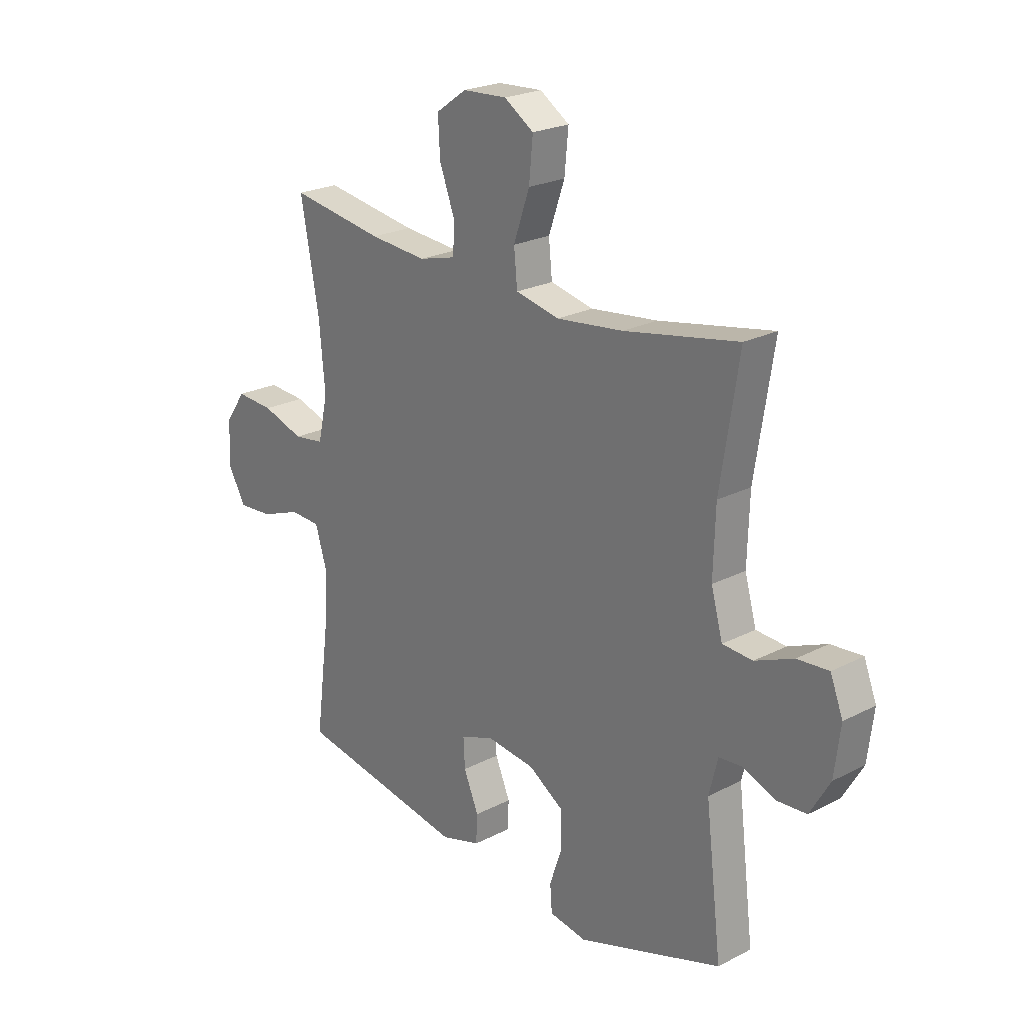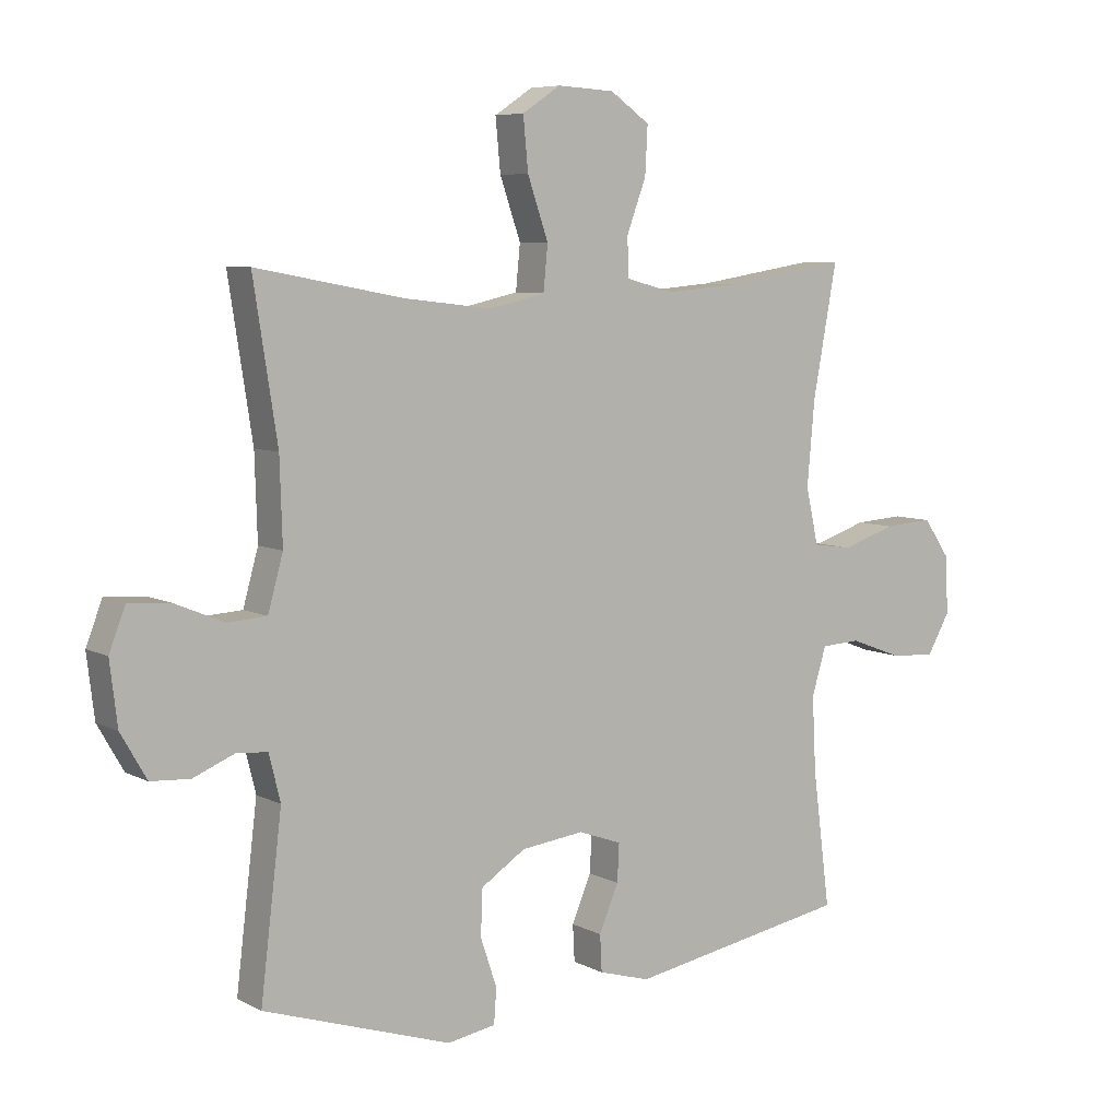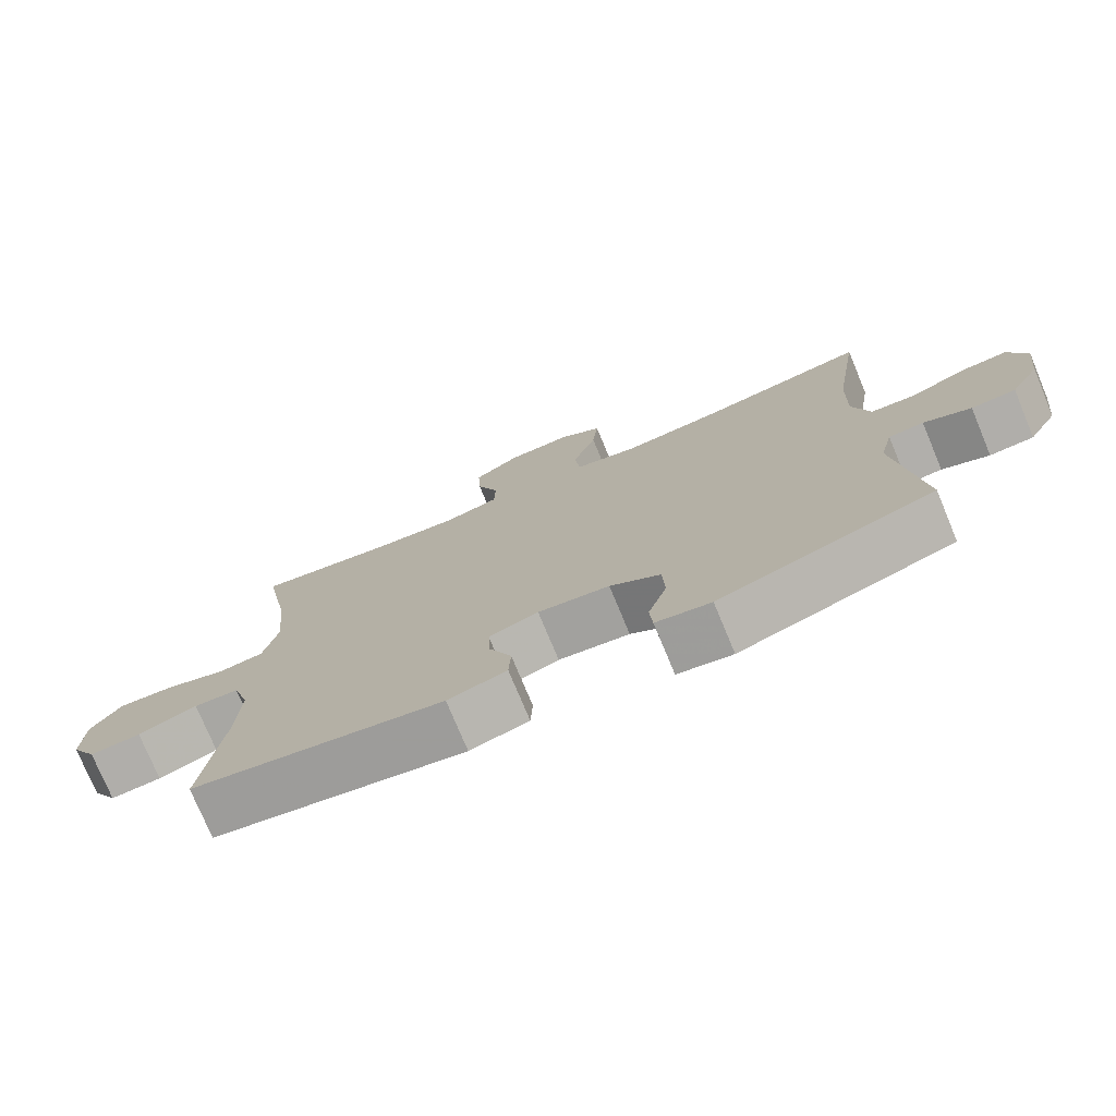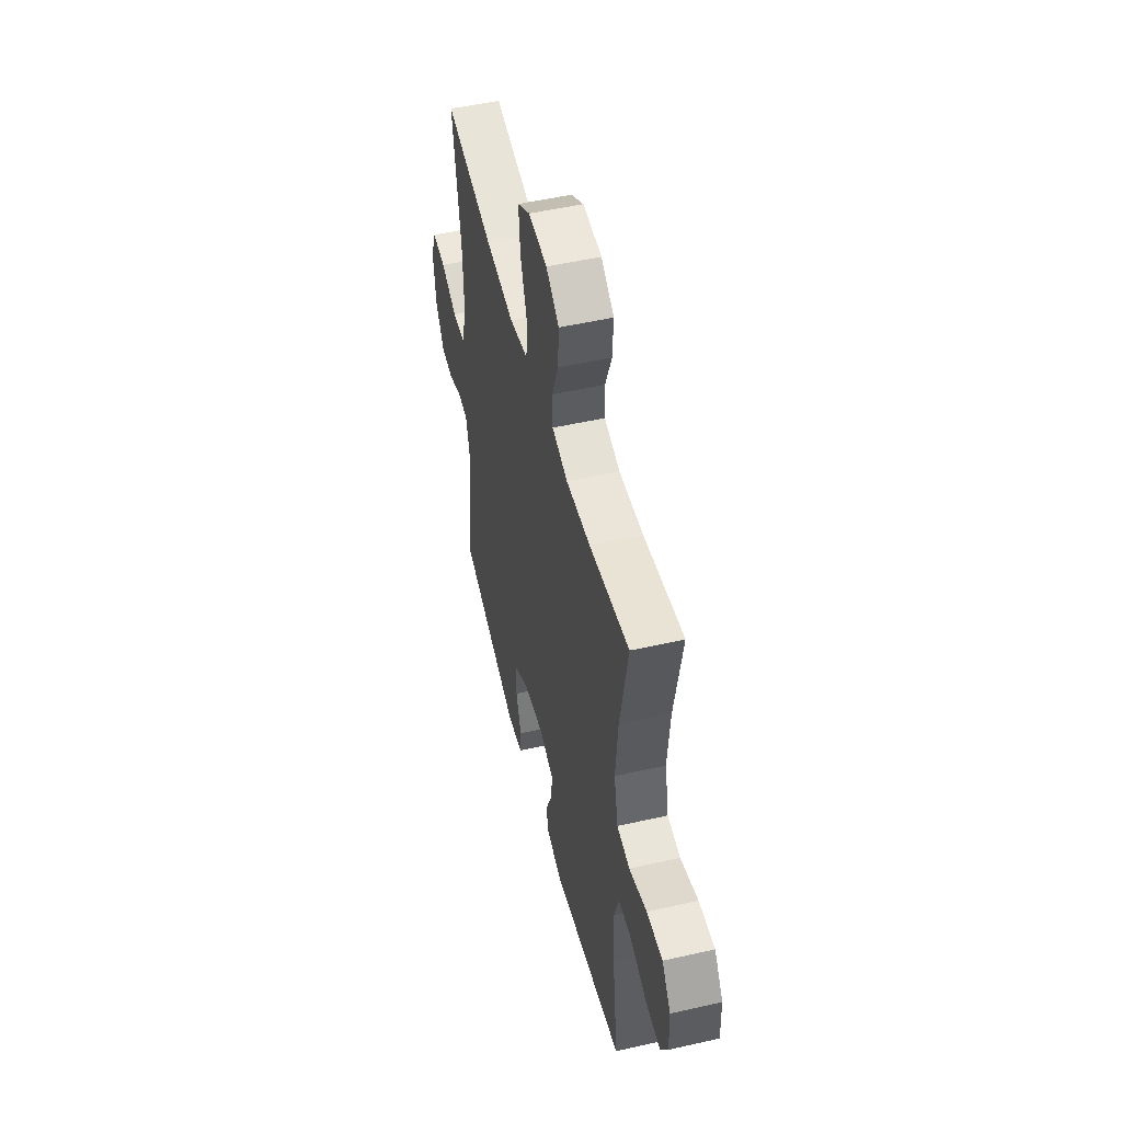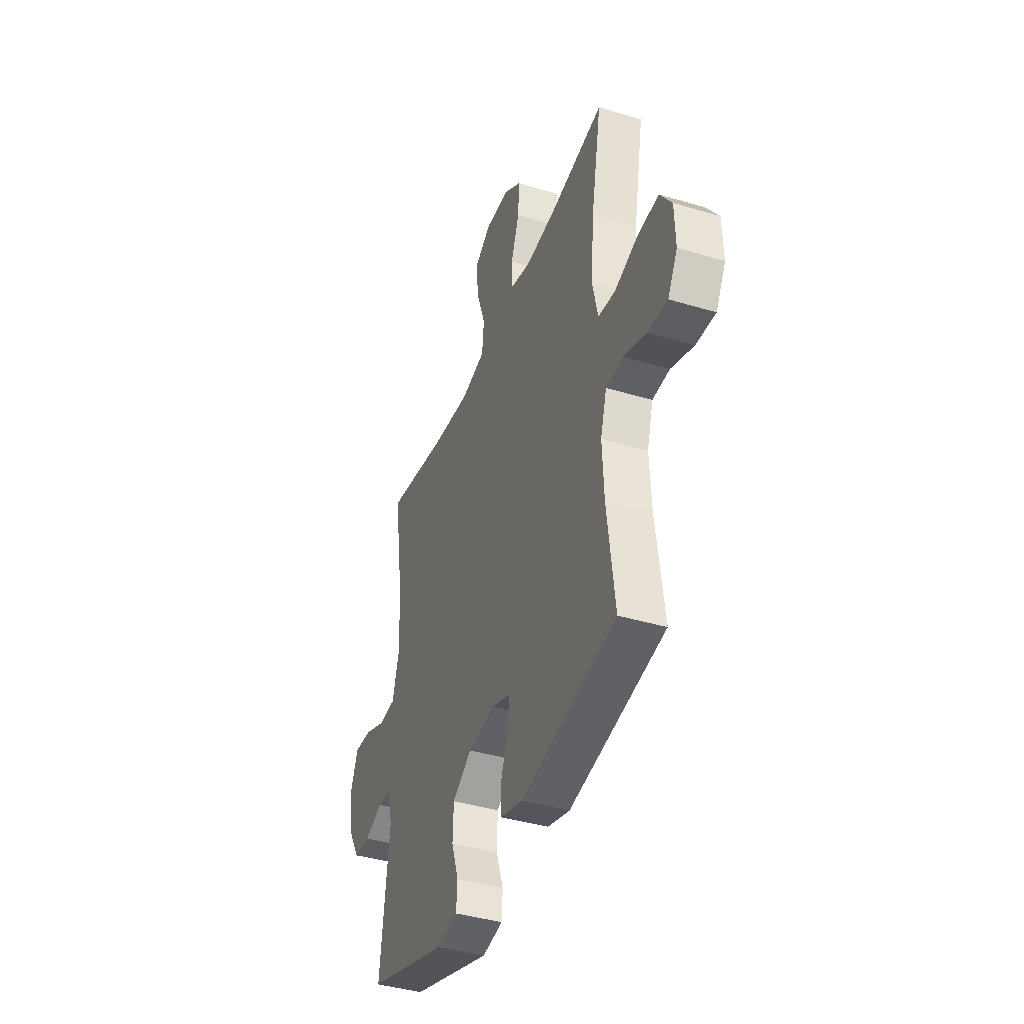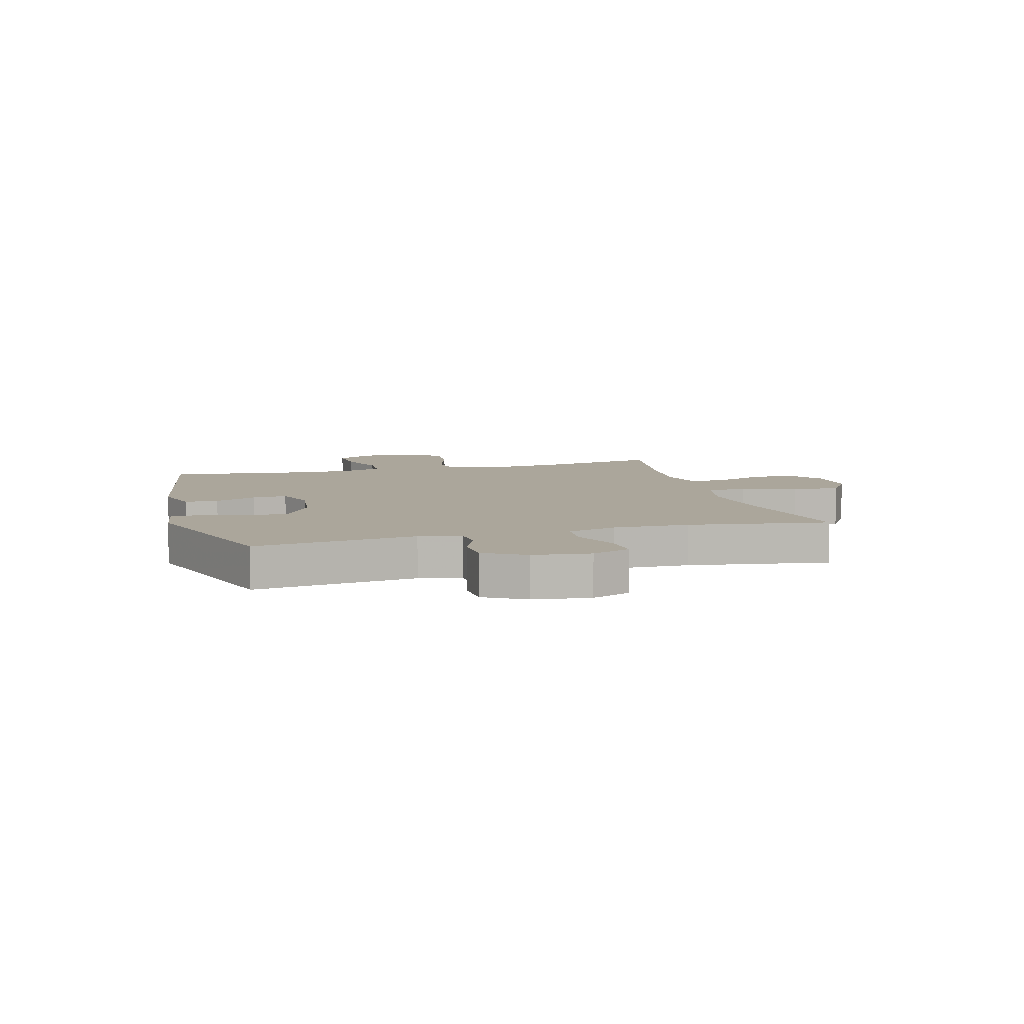
<metadata>
{"format":"obj","ext":"obj","renderer":"f3d","projection":"perspective","resolution":1024,"background":"white","views":[{"elev":23.0,"azim":-131.3,"up":"+Z"},{"elev":7.0,"azim":-34.7,"up":"+Z"},{"elev":-75.9,"azim":-157.4,"up":"+Z"},{"elev":51.2,"azim":76.1,"up":"+Z"},{"elev":-40.6,"azim":69.8,"up":"+Z"},{"elev":7.9,"azim":-105.5,"up":"+Y"}]}
</metadata>
<code>
v -0.5 0.07 -0.5
v -0.466 0.07 -0.219
v -0.484 0.07 -0.146
v -0.533 0.07 -0.142
v -0.599 0.07 -0.169
v -0.661 0.07 -0.165
v -0.702 0.07 -0.094
v -0.714 0.07 0.005
v -0.688 0.07 0.072
v -0.623 0.07 0.067
v -0.544 0.07 0.034
v -0.482 0.07 0.038
v -0.458 0.07 0.124
v -0.462 0.07 0.256
v -0.5 0.07 0.5
v -0.265 0.07 0.456
v -0.127 0.07 0.44
v -0.037 0.07 0.46
v -0.03 0.07 0.531
v -0.063 0.07 0.626
v -0.071 0.07 0.709
v -0.01 0.07 0.749
v 0.081 0.07 0.744
v 0.144 0.07 0.7
v 0.14 0.07 0.624
v 0.109 0.07 0.541
v 0.111 0.07 0.479
v 0.188 0.07 0.459
v 0.306 0.07 0.469
v 0.5 0.07 0.5
v 0.462 0.07 0.294
v 0.45 0.07 0.16
v 0.47 0.07 0.07
v 0.533 0.07 0.061
v 0.619 0.07 0.089
v 0.697 0.07 0.094
v 0.74 0.07 0.032
v 0.743 0.07 -0.059
v 0.707 0.07 -0.122
v 0.635 0.07 -0.117
v 0.552 0.07 -0.086
v 0.489 0.07 -0.089
v 0.466 0.07 -0.165
v 0.472 0.07 -0.284
v 0.5 0.07 -0.5
v 0.148 0.07 -0.562
v 0.066 0.07 -0.538
v 0.063 0.07 -0.48
v 0.094 0.07 -0.407
v 0.097 0.07 -0.347
v 0.028 0.07 -0.322
v -0.072 0.07 -0.334
v -0.143 0.07 -0.38
v -0.146 0.07 -0.453
v -0.12 0.07 -0.53
v -0.124 0.07 -0.585
v -0.201 0.07 -0.598
v -0.5 0 -0.5
v -0.466 0 -0.219
v -0.484 0 -0.146
v -0.533 0 -0.142
v -0.599 0 -0.169
v -0.661 0 -0.165
v -0.702 0 -0.094
v -0.714 0 0.005
v -0.688 0 0.072
v -0.623 0 0.067
v -0.544 0 0.034
v -0.482 0 0.038
v -0.458 0 0.124
v -0.462 0 0.256
v -0.5 0 0.5
v -0.265 0 0.456
v -0.127 0 0.44
v -0.037 0 0.46
v -0.03 0 0.531
v -0.063 0 0.626
v -0.071 0 0.709
v -0.01 0 0.749
v 0.081 0 0.744
v 0.144 0 0.7
v 0.14 0 0.624
v 0.109 0 0.541
v 0.111 0 0.479
v 0.188 0 0.459
v 0.306 0 0.469
v 0.5 0 0.5
v 0.462 0 0.294
v 0.45 0 0.16
v 0.47 0 0.07
v 0.533 0 0.061
v 0.619 0 0.089
v 0.697 0 0.094
v 0.74 0 0.032
v 0.743 0 -0.059
v 0.707 0 -0.122
v 0.635 0 -0.117
v 0.552 0 -0.086
v 0.489 0 -0.089
v 0.466 0 -0.165
v 0.472 0 -0.284
v 0.5 0 -0.5
v 0.148 0 -0.562
v 0.066 0 -0.538
v 0.063 0 -0.48
v 0.094 0 -0.407
v 0.097 0 -0.347
v 0.028 0 -0.322
v -0.072 0 -0.334
v -0.143 0 -0.38
v -0.146 0 -0.453
v -0.12 0 -0.53
v -0.124 0 -0.585
v -0.201 0 -0.598
f 57 1 2
f 56 57 2
f 55 56 2
f 54 55 2
f 53 54 2 3
f 52 53 3
f 51 52 3
f 47 48 49
f 46 47 49
f 45 46 49
f 44 45 49
f 43 44 49 50
f 42 43 50 51
f 39 40 41
f 38 39 41
f 37 38 41
f 36 37 41
f 35 36 41
f 34 35 41
f 33 34 41 42
f 42 51 3
f 33 42 3
f 32 33 3
f 29 30 31
f 32 3 4
f 31 32 4
f 29 31 4
f 28 29 4
f 24 25 26
f 23 24 26
f 22 23 26
f 21 22 26
f 20 21 26
f 19 20 26
f 18 19 26 27
f 4 5 6
f 28 4 6
f 27 28 6
f 18 27 6
f 17 18 6
f 14 15 16
f 13 14 16 17
f 9 10 11
f 8 9 11
f 7 8 11
f 6 7 11
f 6 11 12
f 17 6 12
f 12 13 17
f 59 58 114
f 59 114 113
f 59 113 112
f 59 112 111
f 60 59 111 110
f 60 110 109
f 60 109 108
f 106 105 104
f 106 104 103
f 106 103 102
f 106 102 101
f 107 106 101 100
f 108 107 100 99
f 98 97 96
f 98 96 95
f 98 95 94
f 98 94 93
f 98 93 92
f 98 92 91
f 99 98 91 90
f 60 108 99
f 60 99 90
f 60 90 89
f 88 87 86
f 61 60 89
f 61 89 88
f 61 88 86
f 61 86 85
f 83 82 81
f 83 81 80
f 83 80 79
f 83 79 78
f 83 78 77
f 83 77 76
f 84 83 76 75
f 63 62 61
f 63 61 85
f 63 85 84
f 63 84 75
f 63 75 74
f 73 72 71
f 74 73 71 70
f 68 67 66
f 68 66 65
f 68 65 64
f 68 64 63
f 69 68 63
f 69 63 74
f 74 70 69
f 1 58 59 2
f 2 59 60 3
f 3 60 61 4
f 4 61 62 5
f 5 62 63 6
f 6 63 64 7
f 7 64 65 8
f 8 65 66 9
f 9 66 67 10
f 10 67 68 11
f 11 68 69 12
f 12 69 70 13
f 13 70 71 14
f 14 71 72 15
f 15 72 73 16
f 16 73 74 17
f 17 74 75 18
f 18 75 76 19
f 19 76 77 20
f 20 77 78 21
f 21 78 79 22
f 22 79 80 23
f 23 80 81 24
f 24 81 82 25
f 25 82 83 26
f 26 83 84 27
f 27 84 85 28
f 28 85 86 29
f 29 86 87 30
f 30 87 88 31
f 31 88 89 32
f 32 89 90 33
f 33 90 91 34
f 34 91 92 35
f 35 92 93 36
f 36 93 94 37
f 37 94 95 38
f 38 95 96 39
f 39 96 97 40
f 40 97 98 41
f 41 98 99 42
f 42 99 100 43
f 43 100 101 44
f 44 101 102 45
f 45 102 103 46
f 46 103 104 47
f 47 104 105 48
f 48 105 106 49
f 49 106 107 50
f 50 107 108 51
f 51 108 109 52
f 52 109 110 53
f 53 110 111 54
f 54 111 112 55
f 55 112 113 56
f 56 113 114 57
f 57 114 58 1

</code>
